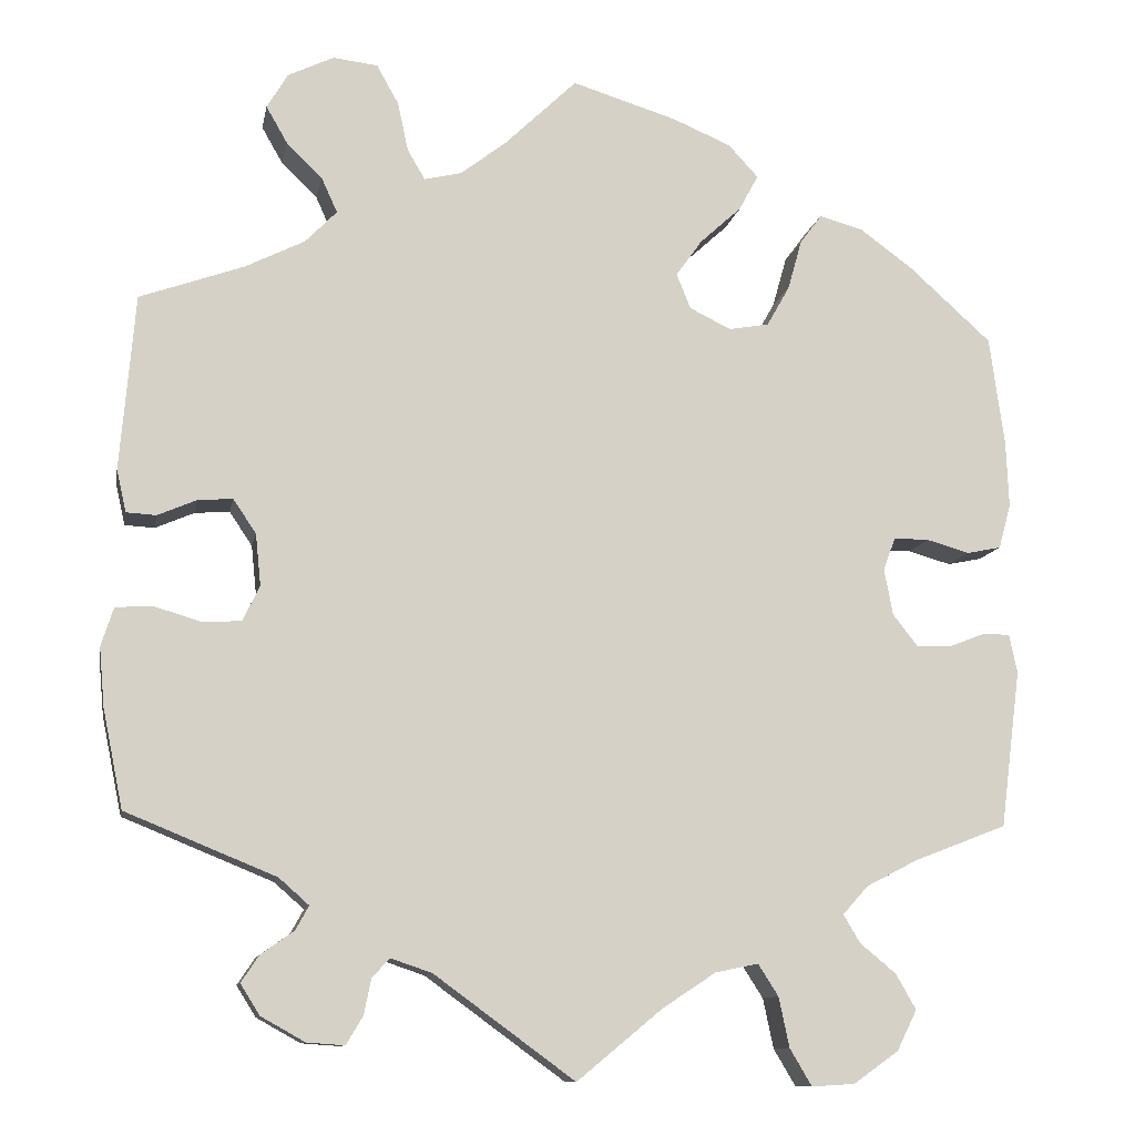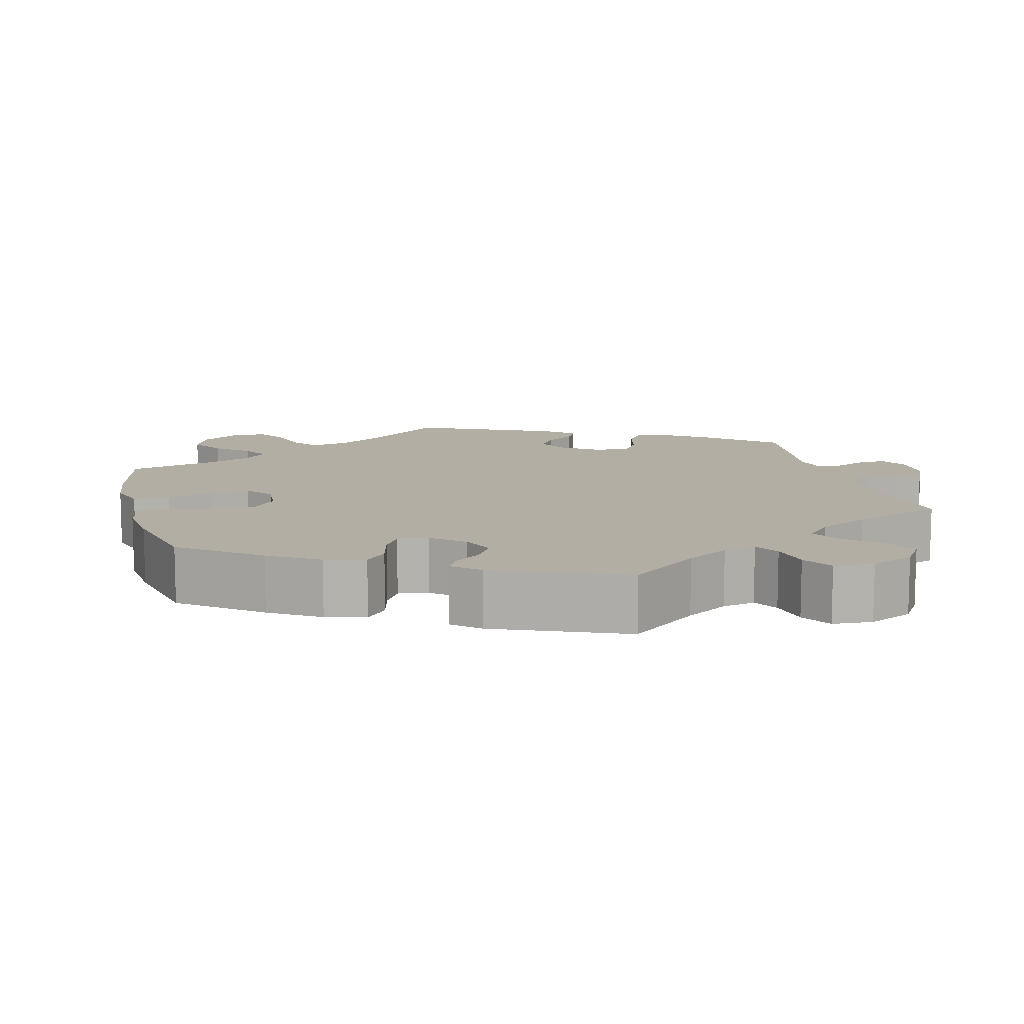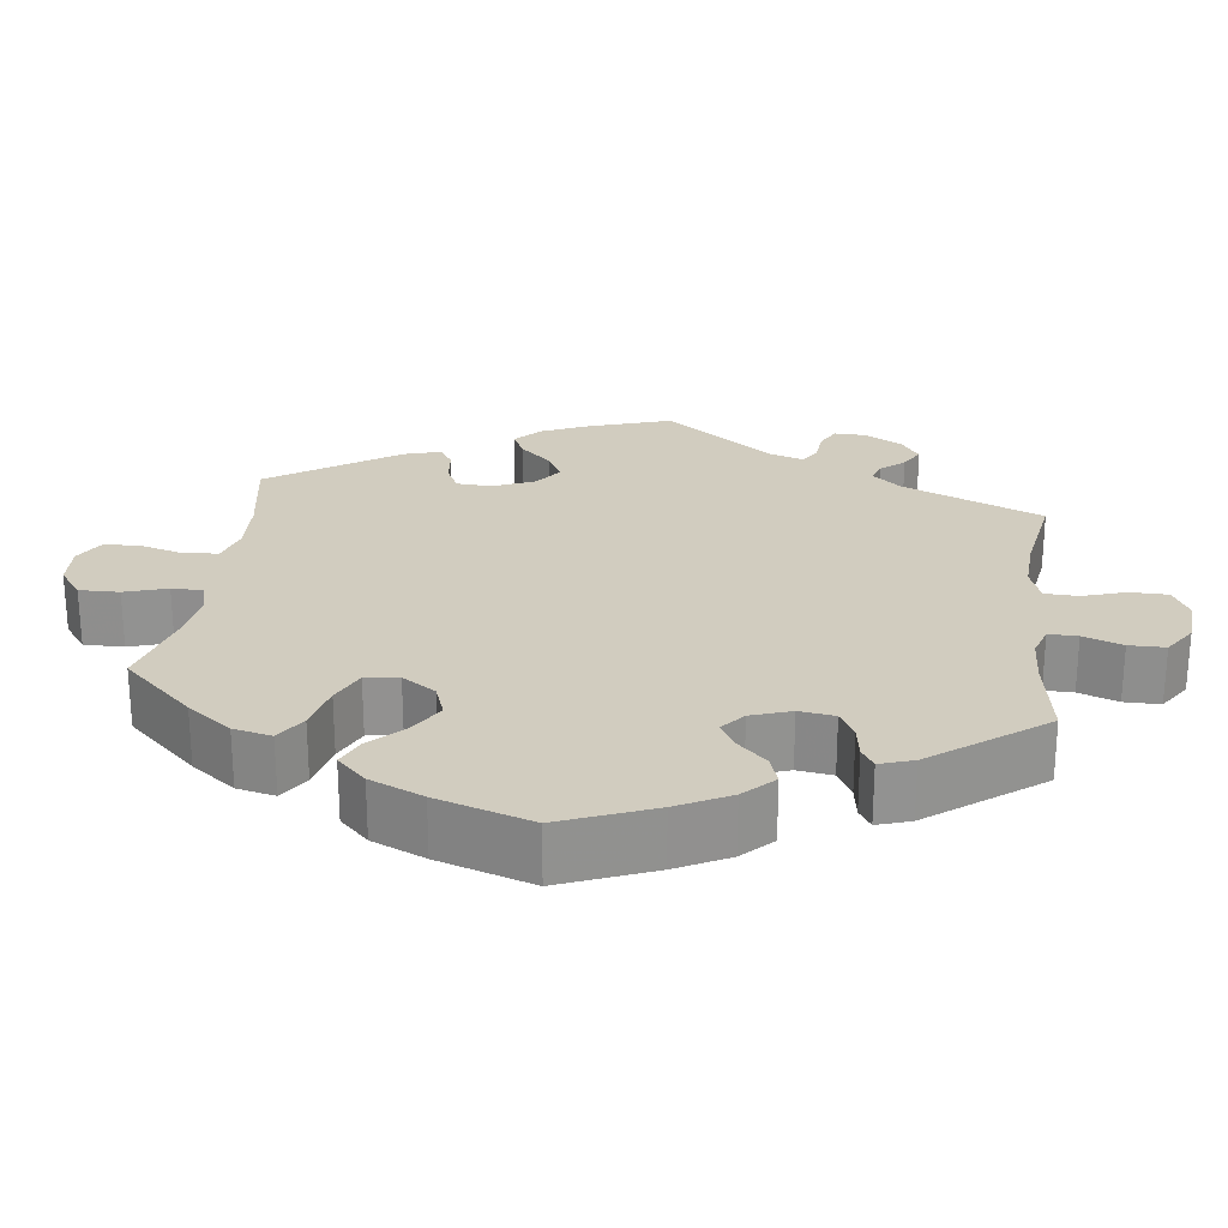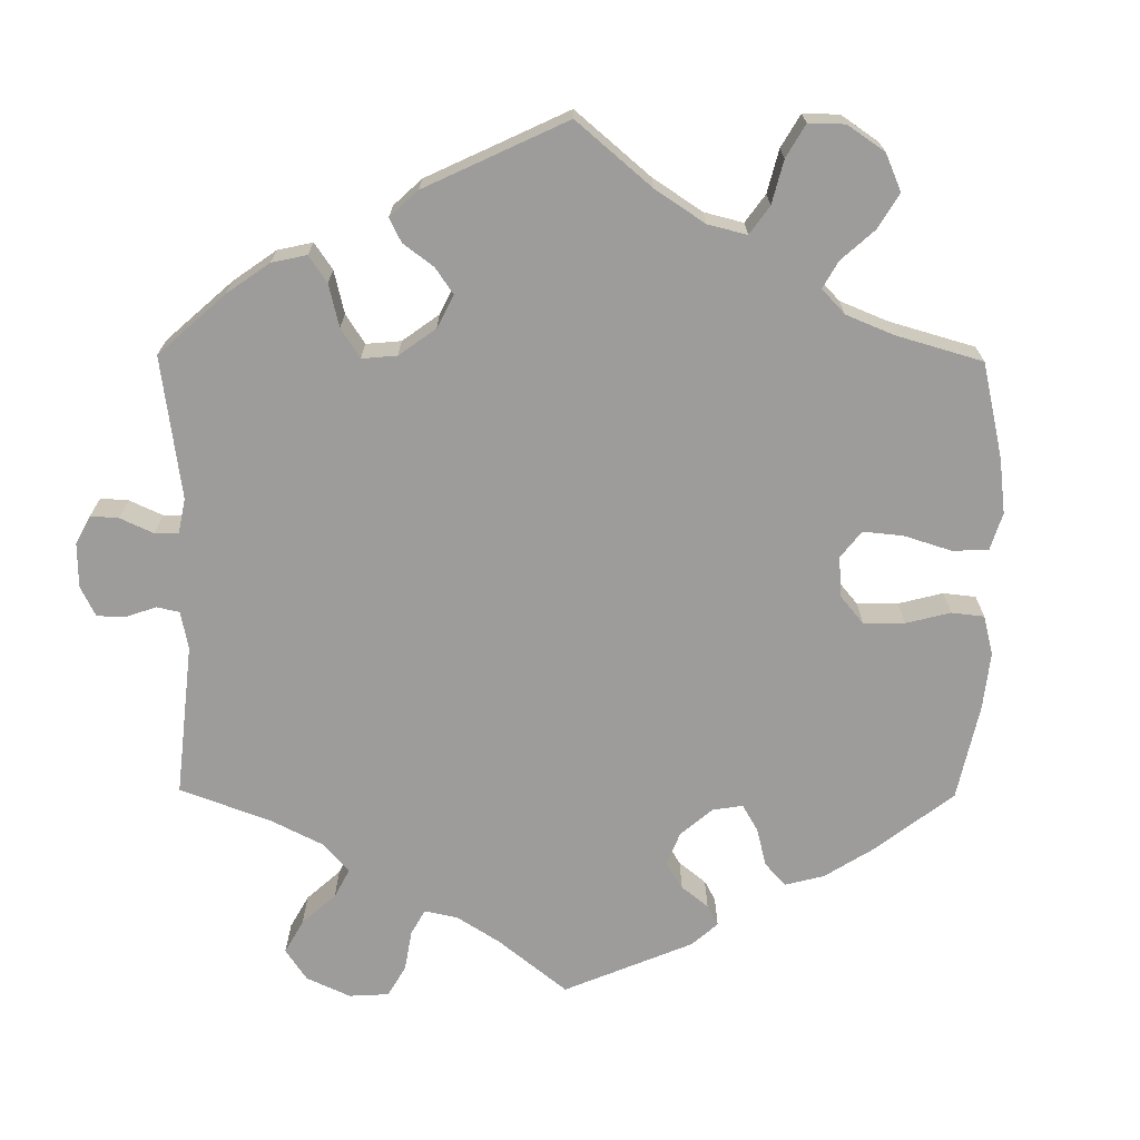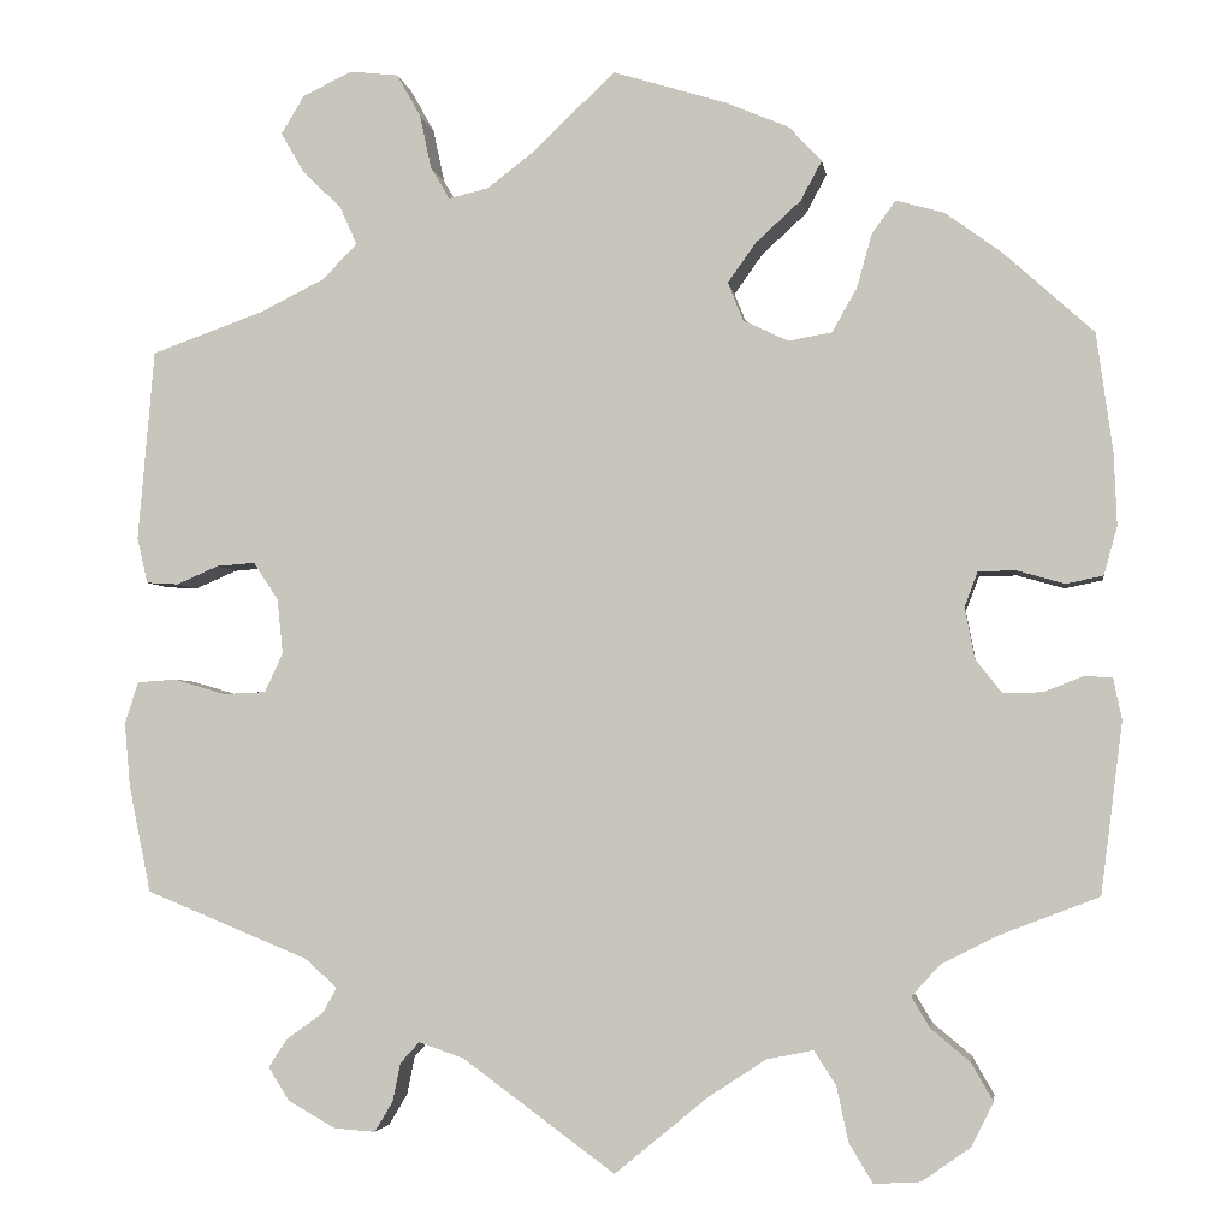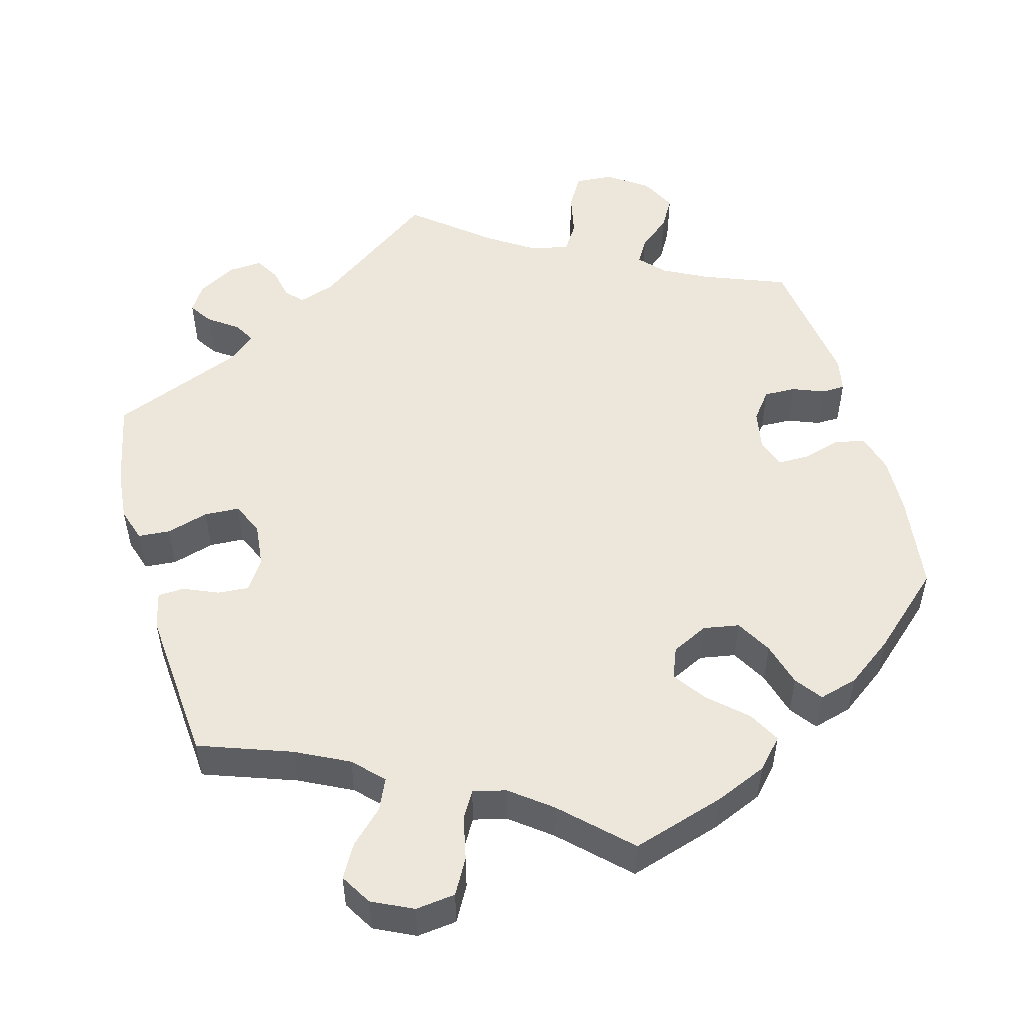
<metadata>
{"format":"obj","ext":"obj","renderer":"f3d","projection":"perspective","resolution":1024,"background":"white","views":[{"elev":-10.9,"azim":-10.4,"up":"+Z"},{"elev":10.9,"azim":105.7,"up":"+Y"},{"elev":24.0,"azim":67.3,"up":"+Y"},{"elev":-70.0,"azim":-60.5,"up":"+Y"},{"elev":-3.4,"azim":8.2,"up":"+Z"},{"elev":51.7,"azim":-15.4,"up":"+Y"}]}
</metadata>
<code>
v 0.394 0.07 -0.33
v 0.336 0.07 -0.36
v 0.307 0.07 -0.392
v 0.326 0.07 -0.424
v 0.367 0.07 -0.458
v 0.39 0.07 -0.498
v 0.367 0.07 -0.544
v 0.316 0.07 -0.58
v 0.267 0.07 -0.583
v 0.242 0.07 -0.541
v 0.23 0.07 -0.484
v 0.207 0.07 -0.448
v 0.158 0.07 -0.458
v 0.097 0.07 -0.498
v 0 0.07 -0.578
v -0.16 0.07 -0.461
v -0.207 0.07 -0.445
v -0.227 0.07 -0.467
v -0.235 0.07 -0.507
v -0.254 0.07 -0.539
v -0.297 0.07 -0.536
v -0.347 0.07 -0.508
v -0.369 0.07 -0.473
v -0.349 0.07 -0.443
v -0.311 0.07 -0.416
v -0.296 0.07 -0.389
v -0.33 0.07 -0.359
v -0.501 0.07 -0.289
v -0.524 0.07 -0.177
v -0.53 0.07 -0.11
v -0.516 0.07 -0.066
v -0.475 0.07 -0.063
v -0.421 0.07 -0.079
v -0.376 0.07 -0.077
v -0.357 0.07 -0.036
v -0.363 0.07 0.022
v -0.389 0.07 0.061
v -0.429 0.07 0.058
v -0.473 0.07 0.039
v -0.507 0.07 0.041
v -0.518 0.07 0.089
v -0.501 0.07 0.289
v -0.383 0.07 0.331
v -0.315 0.07 0.365
v -0.279 0.07 0.402
v -0.297 0.07 0.442
v -0.338 0.07 0.482
v -0.362 0.07 0.524
v -0.338 0.07 0.564
v -0.286 0.07 0.589
v -0.235 0.07 0.583
v -0.21 0.07 0.538
v -0.198 0.07 0.482
v -0.178 0.07 0.448
v -0.136 0.07 0.458
v -0.084 0.07 0.498
v -0.001 0.07 0.578
v 0.119 0.07 0.541
v 0.185 0.07 0.513
v 0.219 0.07 0.476
v 0.197 0.07 0.435
v 0.15 0.07 0.392
v 0.12 0.07 0.35
v 0.136 0.07 0.31
v 0.183 0.07 0.287
v 0.229 0.07 0.295
v 0.255 0.07 0.341
v 0.271 0.07 0.398
v 0.296 0.07 0.432
v 0.346 0.07 0.418
v 0.406 0.07 0.374
v 0.5 0.07 0.289
v 0.517 0.07 0.164
v 0.52 0.07 0.089
v 0.506 0.07 0.038
v 0.467 0.07 0.03
v 0.418 0.07 0.044
v 0.378 0.07 0.044
v 0.364 0.07 0.007
v 0.374 0.07 -0.046
v 0.402 0.07 -0.082
v 0.443 0.07 -0.081
v 0.484 0.07 -0.065
v 0.514 0.07 -0.066
v 0.523 0.07 -0.11
v 0.5 0.07 -0.289
v 0.394 0 -0.33
v 0.336 0 -0.36
v 0.307 0 -0.392
v 0.326 0 -0.424
v 0.367 0 -0.458
v 0.39 0 -0.498
v 0.367 0 -0.544
v 0.316 0 -0.58
v 0.267 0 -0.583
v 0.242 0 -0.541
v 0.23 0 -0.484
v 0.207 0 -0.448
v 0.158 0 -0.458
v 0.097 0 -0.498
v 0 0 -0.578
v -0.16 0 -0.461
v -0.207 0 -0.445
v -0.227 0 -0.467
v -0.235 0 -0.507
v -0.254 0 -0.539
v -0.297 0 -0.536
v -0.347 0 -0.508
v -0.369 0 -0.473
v -0.349 0 -0.443
v -0.311 0 -0.416
v -0.296 0 -0.389
v -0.33 0 -0.359
v -0.501 0 -0.289
v -0.524 0 -0.177
v -0.53 0 -0.11
v -0.516 0 -0.066
v -0.475 0 -0.063
v -0.421 0 -0.079
v -0.376 0 -0.077
v -0.357 0 -0.036
v -0.363 0 0.022
v -0.389 0 0.061
v -0.429 0 0.058
v -0.473 0 0.039
v -0.507 0 0.041
v -0.518 0 0.089
v -0.501 0 0.289
v -0.383 0 0.331
v -0.315 0 0.365
v -0.279 0 0.402
v -0.297 0 0.442
v -0.338 0 0.482
v -0.362 0 0.524
v -0.338 0 0.564
v -0.286 0 0.589
v -0.235 0 0.583
v -0.21 0 0.538
v -0.198 0 0.482
v -0.178 0 0.448
v -0.136 0 0.458
v -0.084 0 0.498
v -0.001 0 0.578
v 0.119 0 0.541
v 0.185 0 0.513
v 0.219 0 0.476
v 0.197 0 0.435
v 0.15 0 0.392
v 0.12 0 0.35
v 0.136 0 0.31
v 0.183 0 0.287
v 0.229 0 0.295
v 0.255 0 0.341
v 0.271 0 0.398
v 0.296 0 0.432
v 0.346 0 0.418
v 0.406 0 0.374
v 0.5 0 0.289
v 0.517 0 0.164
v 0.52 0 0.089
v 0.506 0 0.038
v 0.467 0 0.03
v 0.418 0 0.044
v 0.378 0 0.044
v 0.364 0 0.007
v 0.374 0 -0.046
v 0.402 0 -0.082
v 0.443 0 -0.081
v 0.484 0 -0.065
v 0.514 0 -0.066
v 0.523 0 -0.11
v 0.5 0 -0.289
f 85 86 1
f 82 83 84 85
f 81 82 85 1
f 80 81 1 2
f 79 80 2 3
f 74 75 76 77
f 74 77 78
f 73 74 78
f 72 73 78
f 71 72 78
f 70 71 78 79
f 67 68 69 70
f 66 67 70 79
f 59 60 61 62
f 59 62 63
f 56 57 58 59
f 55 56 59 63
f 54 55 63 64
f 50 51 52 53
f 50 53 54
f 49 50 54
f 46 47 48 49
f 45 46 49 54
f 44 45 54 64
f 40 41 42 43
f 38 39 40 43
f 37 38 43 44
f 36 37 44 64
f 30 31 32 33
f 30 33 34
f 27 28 29 30
f 26 27 30 34
f 22 23 24 25
f 22 25 26
f 21 22 26
f 18 19 20 21
f 17 18 21 26
f 16 17 26 34
f 14 15 16 34
f 8 9 10 11
f 8 11 12
f 7 8 12
f 4 5 6 7
f 3 4 7 12
f 65 66 79 3
f 35 36 64 65
f 13 14 34 35
f 13 35 65
f 3 12 13 65
f 87 172 171
f 171 170 169 168
f 87 171 168 167
f 88 87 167 166
f 89 88 166 165
f 163 162 161 160
f 164 163 160
f 164 160 159
f 164 159 158
f 164 158 157
f 165 164 157 156
f 156 155 154 153
f 165 156 153 152
f 148 147 146 145
f 149 148 145
f 145 144 143 142
f 149 145 142 141
f 150 149 141 140
f 139 138 137 136
f 140 139 136
f 140 136 135
f 135 134 133 132
f 140 135 132 131
f 150 140 131 130
f 129 128 127 126
f 129 126 125 124
f 130 129 124 123
f 150 130 123 122
f 119 118 117 116
f 120 119 116
f 116 115 114 113
f 120 116 113 112
f 111 110 109 108
f 112 111 108
f 112 108 107
f 107 106 105 104
f 112 107 104 103
f 120 112 103 102
f 120 102 101 100
f 97 96 95 94
f 98 97 94
f 98 94 93
f 93 92 91 90
f 98 93 90 89
f 89 165 152 151
f 151 150 122 121
f 121 120 100 99
f 151 121 99
f 151 99 98 89
f 1 87 88 2
f 2 88 89 3
f 3 89 90 4
f 4 90 91 5
f 5 91 92 6
f 6 92 93 7
f 7 93 94 8
f 8 94 95 9
f 9 95 96 10
f 10 96 97 11
f 11 97 98 12
f 12 98 99 13
f 13 99 100 14
f 14 100 101 15
f 15 101 102 16
f 16 102 103 17
f 17 103 104 18
f 18 104 105 19
f 19 105 106 20
f 20 106 107 21
f 21 107 108 22
f 22 108 109 23
f 23 109 110 24
f 24 110 111 25
f 25 111 112 26
f 26 112 113 27
f 27 113 114 28
f 28 114 115 29
f 29 115 116 30
f 30 116 117 31
f 31 117 118 32
f 32 118 119 33
f 33 119 120 34
f 34 120 121 35
f 35 121 122 36
f 36 122 123 37
f 37 123 124 38
f 38 124 125 39
f 39 125 126 40
f 40 126 127 41
f 41 127 128 42
f 42 128 129 43
f 43 129 130 44
f 44 130 131 45
f 45 131 132 46
f 46 132 133 47
f 47 133 134 48
f 48 134 135 49
f 49 135 136 50
f 50 136 137 51
f 51 137 138 52
f 52 138 139 53
f 53 139 140 54
f 54 140 141 55
f 55 141 142 56
f 56 142 143 57
f 57 143 144 58
f 58 144 145 59
f 59 145 146 60
f 60 146 147 61
f 61 147 148 62
f 62 148 149 63
f 63 149 150 64
f 64 150 151 65
f 65 151 152 66
f 66 152 153 67
f 67 153 154 68
f 68 154 155 69
f 69 155 156 70
f 70 156 157 71
f 71 157 158 72
f 72 158 159 73
f 73 159 160 74
f 74 160 161 75
f 75 161 162 76
f 76 162 163 77
f 77 163 164 78
f 78 164 165 79
f 79 165 166 80
f 80 166 167 81
f 81 167 168 82
f 82 168 169 83
f 83 169 170 84
f 84 170 171 85
f 85 171 172 86
f 86 172 87 1

</code>
